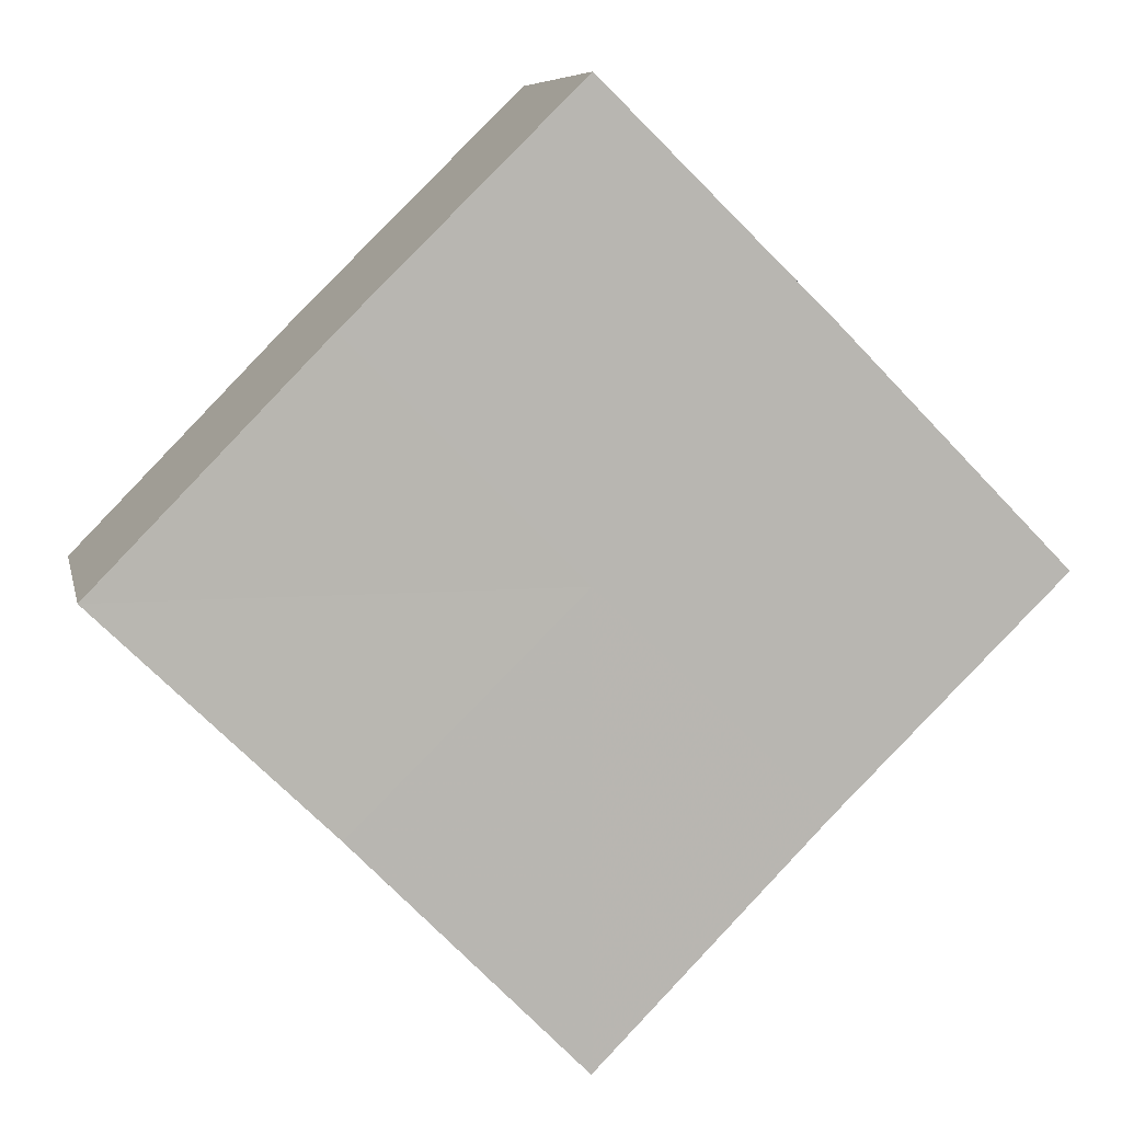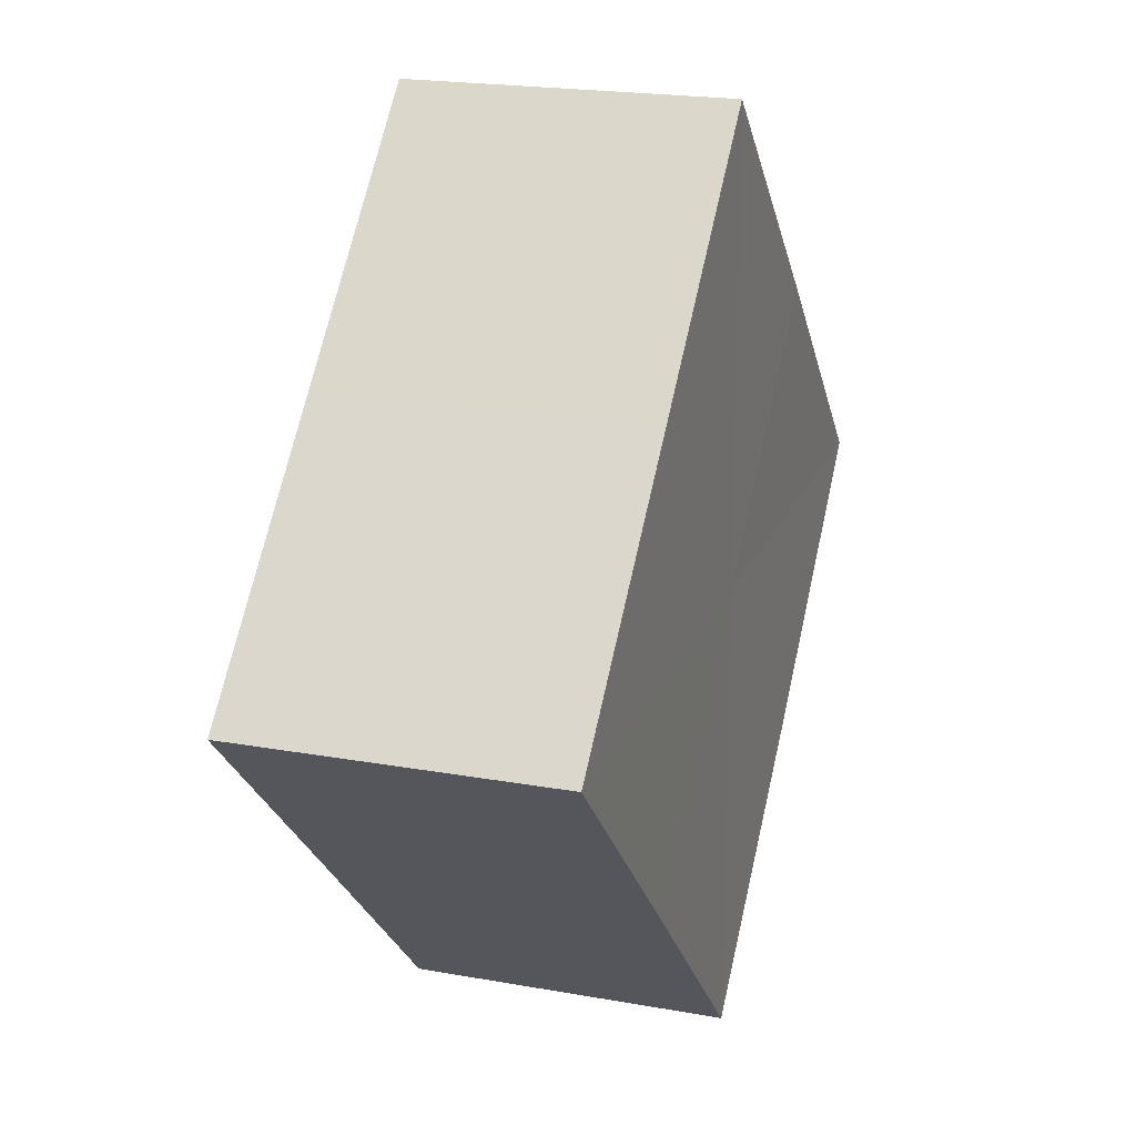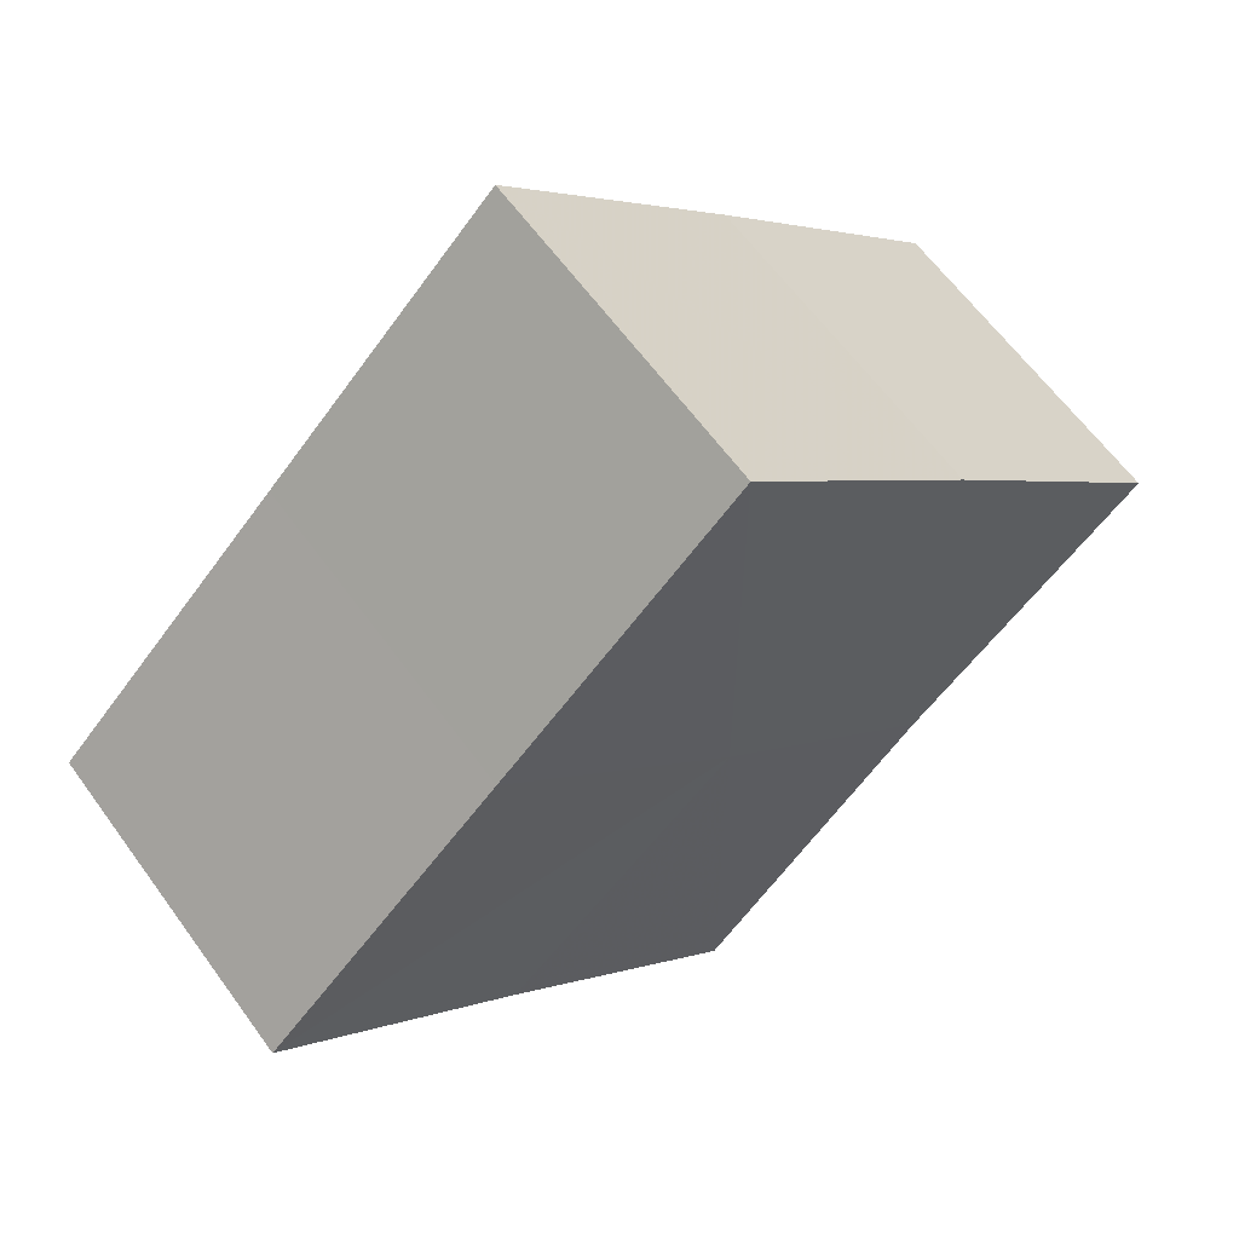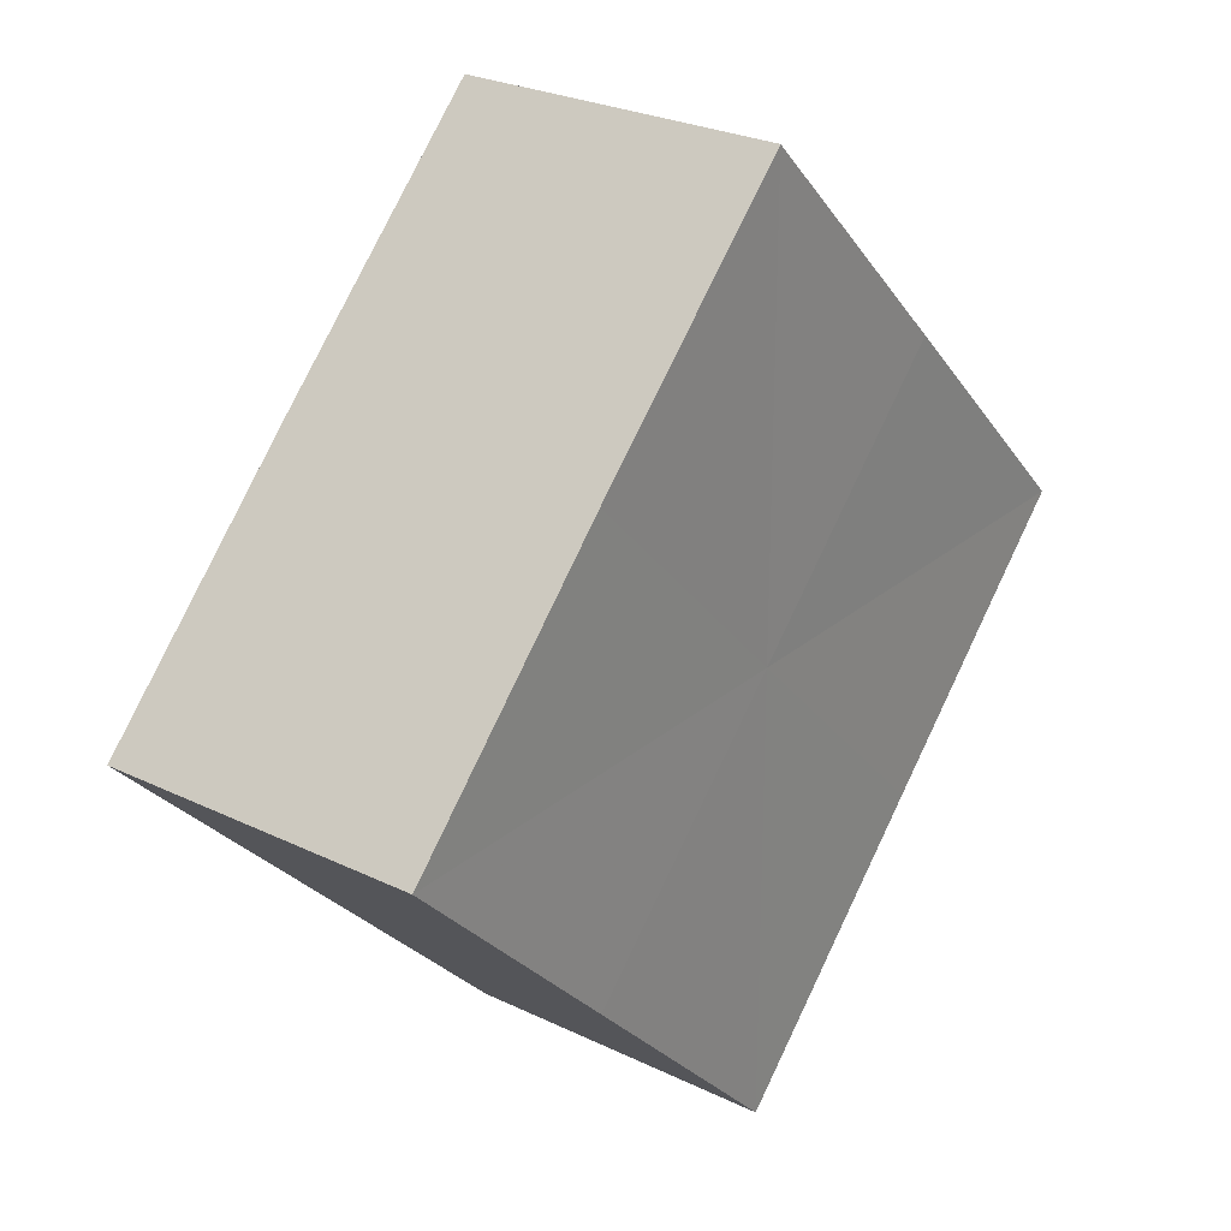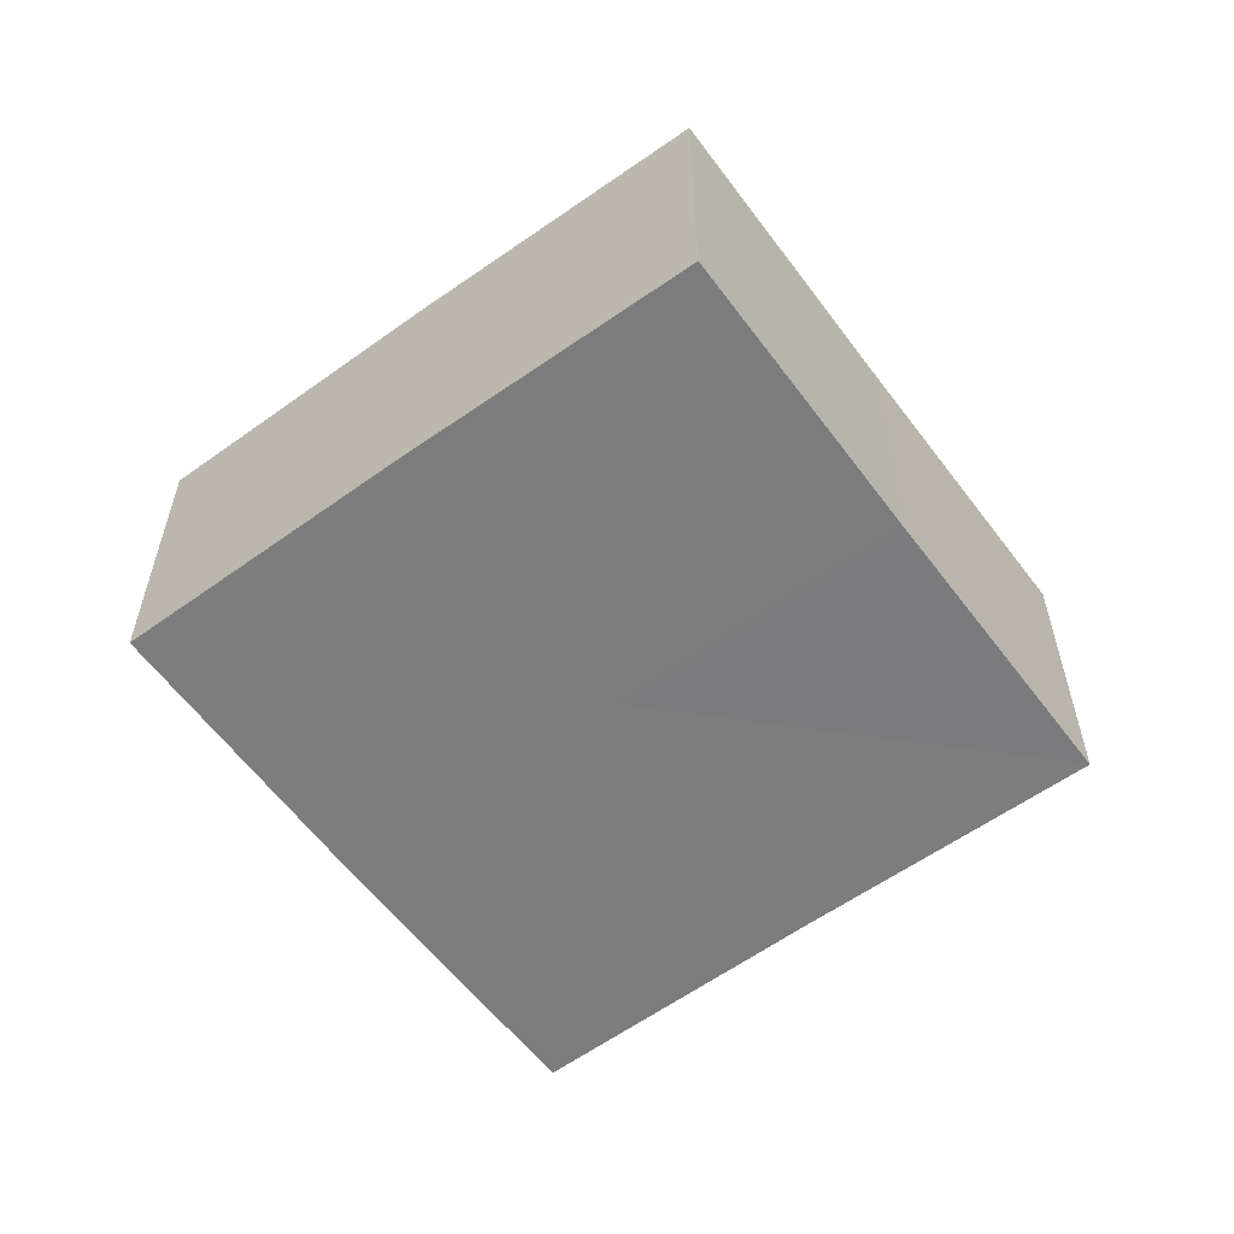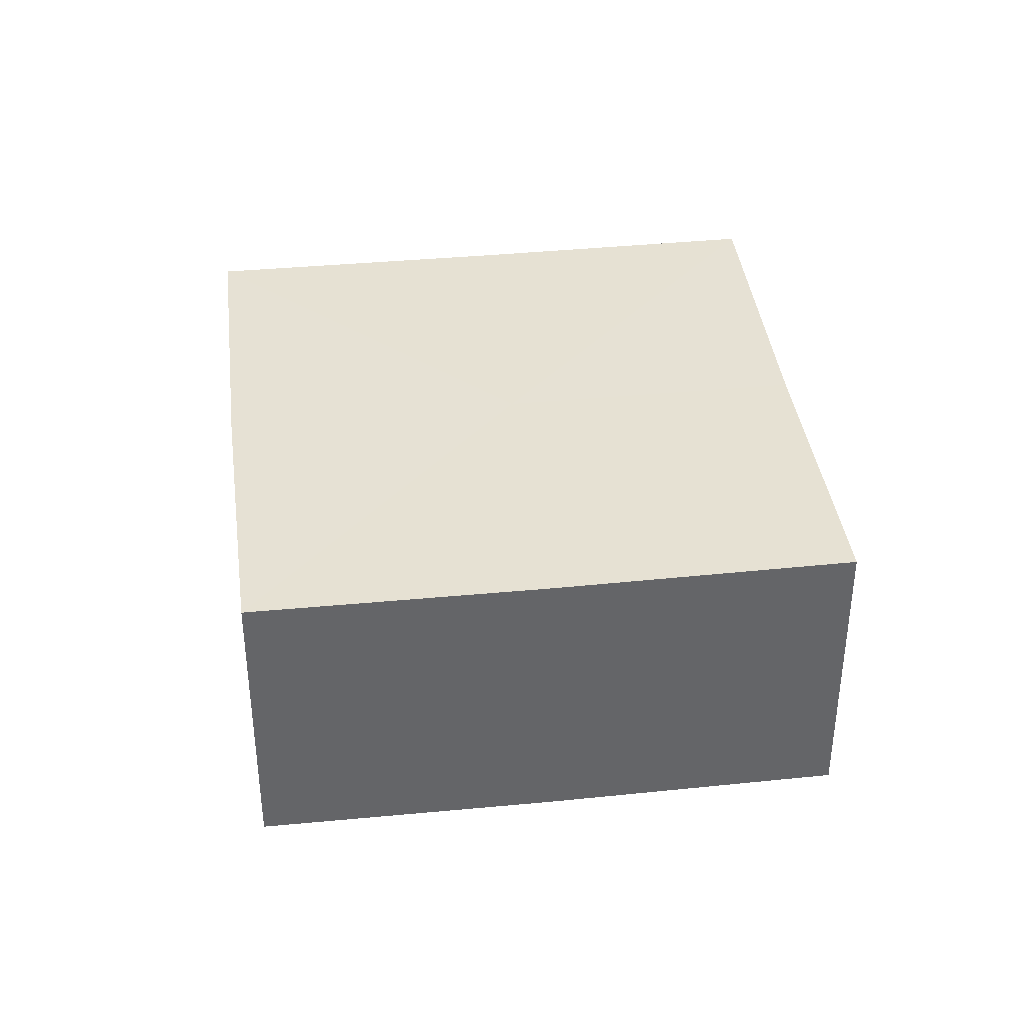
<metadata>
{"format":"obj","ext":"obj","renderer":"f3d","projection":"perspective","resolution":1024,"background":"white","views":[{"elev":8.3,"azim":168.5,"up":"+Y"},{"elev":20.8,"azim":108.0,"up":"+Y"},{"elev":62.3,"azim":-35.6,"up":"+Y"},{"elev":26.5,"azim":127.5,"up":"+Y"},{"elev":-58.9,"azim":171.4,"up":"+Z"},{"elev":39.0,"azim":37.9,"up":"+Z"}]}
</metadata>
<code>
o 8401
v 2174 1866 7.287
v 2174 1866 7.287
v 2174 1866 7.301
v 2174 1866 7.287
v 2174 1866 7.301
v 2174 1866 7.287
v 2174 1866 7.301
v 2174 1866 7.287
v 2174 1866 7.301
v 2174 1866 7.287
v 2174 1866 7.287
v 2174 1866 7.287
v 2174 1866 7.287
v 2174 1866 7.287
v 2174 1866 7.287
v 2174 1866 7.287
v 2174 1866 7.287
v 2174 1866 7.301
v 2174 1866 7.301
v 2174 1866 7.301
v 2174 1866 7.301
v 2174 1866 7.301
v 2174 1866 7.287
v 2174 1866 7.301
v 2174 1866 7.287
v 2174 1866 7.287
v 2174 1866 7.287
v 2174 1866 7.287
v 2174 1866 7.301
v 2174 1866 7.287
v 2174 1866 7.287
v 2174 1866 7.287
v 2174 1866 7.301
v 2174 1866 7.287
v 2174 1866 7.287
v 2174 1866 7.301
v 2174 1866 7.287
v 2174 1866 7.301
v 2174 1866 7.287
v 2174 1866 7.301
v 2174 1866 7.301
v 2174 1866 7.301
v 2174 1866 7.301
v 2174 1866 7.301
v 2174 1866 7.301
v 2174 1866 7.301
v 2174 1866 7.301
v 2174 1866 7.301
v 2174 1866 7.301
v 2174 1866 7.301
f 1 2 3
f 2 4 5
f 3 6 7
f 7 8 9
f 10 8 11
f 10 12 8
f 10 11 13
f 10 14 12
f 10 13 15
f 10 16 14
f 10 15 17
f 10 17 16
f 18 14 19
f 20 13 21
f 22 23 18
f 24 25 20
f 26 27 22
f 27 28 29
f 30 31 24
f 31 32 33
f 34 35 36
f 35 37 38
f 36 39 40
f 40 17 41
f 42 43 44
f 42 45 43
f 42 44 46
f 42 47 45
f 42 46 48
f 42 49 47
f 42 48 50
f 42 50 49

</code>
